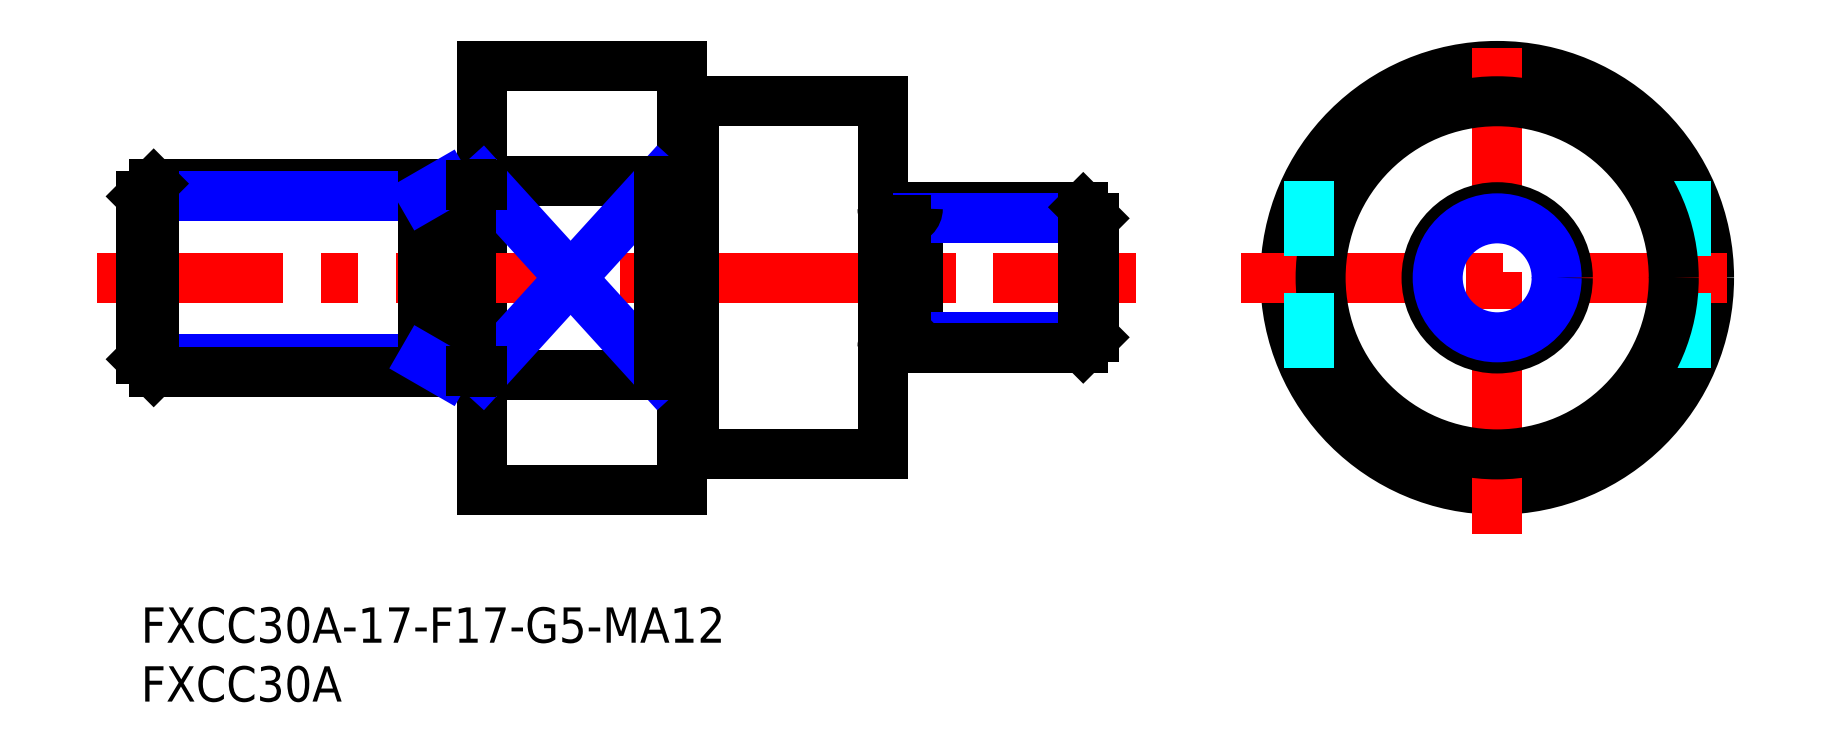
<metadata>
{"format":"dxf","ext":"dxf","renderer":"ezdxf+matplotlib","layout":"modelspace","background":"white","min_lineweight":24,"dpi":150}
</metadata>
<code>
0
SECTION
2
ENTITIES
0
INSERT
8
MSM_CONTINUOUS
2
*U12
10
0
20
0
30
0
0
INSERT
8
MSM_CONTINUOUS
2
*U13
10
0
20
0
30
0
0
CIRCLE
8
MSM_CONTINUOUS
10
115.2
20
28
30
0
40
18
0
LINE
8
MSM_CONTINUOUS
10
29
20
46
30
0
11
29
21
10
31
0
0
LINE
8
MSM_CONTINUOUS
10
46
20
46
30
0
11
46
21
10
31
0
0
LINE
8
MSM_CENTER
10
115.2
20
6.273
30
0
11
115.2
21
49.73
31
0
0
LINE
8
MSM_CENTER
10
-3.772
20
28
30
0
11
84.53
21
28
31
0
0
LINE
8
MSM_CONTINUOUS
10
29
20
19.75
30
0
11
44
21
19.75
31
0
0
LINE
8
MSM_CONTINUOUS
10
29
20
36.25
30
0
11
44
21
36.25
31
0
0
LINE
8
MSM_NARROW
10
29
20
36.25
30
0
11
44
21
19.75
31
0
0
LINE
8
MSM_NARROW
10
29
20
19.75
30
0
11
44
21
36.25
31
0
0
LINE
8
MSM_CENTER
10
93.49
20
28
30
0
11
136.9
21
28
31
0
0
LINE
8
MSM_CONTINUOUS
10
63
20
43
30
0
11
63
21
13
31
0
0
LINE
8
MSM_DASHED
10
131.2
20
36.25
30
0
11
131.2
21
19.75
31
0
0
LINE
8
MSM_CONTINUOUS
10
47
20
43
30
0
11
63
21
43
31
0
0
LINE
8
MSM_CONTINUOUS
10
29
20
46
30
0
11
46
21
46
31
0
0
LINE
8
MSM_CONTINUOUS
10
44
20
36.25
30
0
11
44
21
19.75
31
0
0
LINE
8
MSM_CONTINUOUS
10
47
20
42.9
30
0
11
46
21
42.9
31
0
0
LINE
8
MSM_CONTINUOUS
10
47
20
43
30
0
11
47
21
13
31
0
0
CIRCLE
8
MSM_CONTINUOUS
10
115.2
20
28
30
0
40
15
0
CIRCLE
8
MSM_CONTINUOUS
10
115.2
20
28
30
0
40
6
0
CIRCLE
8
MSM_NARROW
10
115.2
20
28
30
0
40
5.053
0
LINE
8
MSM_CONTINUOUS
10
29
20
10
30
0
11
46
21
10
31
0
0
LINE
8
MSM_CONTINUOUS
10
47
20
13
30
0
11
63
21
13
31
0
0
LINE
8
MSM_CONTINUOUS
10
47
20
13.1
30
0
11
46
21
13.1
31
0
0
LINE
8
MSM_CONTINUOUS
10
66
20
34
30
0
11
66
21
22
31
0
0
LINE
8
MSM_NARROW
10
66
20
22.95
30
0
11
81
21
22.95
31
0
0
LINE
8
MSM_CONTINUOUS
10
66
20
22
30
0
11
80.05
21
22
31
0
0
LINE
8
MSM_CONTINUOUS
10
66
20
34
30
0
11
80.05
21
34
31
0
0
LINE
8
MSM_NARROW
10
66
20
33.05
30
0
11
81
21
33.05
31
0
0
LINE
8
MSM_CONTINUOUS
10
81
20
22.95
30
0
11
81
21
33.05
31
0
0
LINE
8
MSM_CONTINUOUS
10
81
20
33.05
30
0
11
80.05
21
34
31
0
0
LINE
8
MSM_CONTINUOUS
10
80.05
20
34
30
0
11
80.05
21
22
31
0
0
LINE
8
MSM_CONTINUOUS
10
80.05
20
22
30
0
11
81
21
22.95
31
0
0
LINE
8
MSM_CONTINUOUS
10
64
20
32.9
30
0
11
65
21
32.9
31
0
0
ARC
8
MSM_CONTINUOUS
10
64
20
33.9
30
0
40
1
50
180
51
270
0
ARC
8
MSM_CONTINUOUS
10
65
20
33.9
30
0
40
1
50
270
51
0
0
LINE
8
MSM_CONTINUOUS
10
64
20
23.1
30
0
11
65
21
23.1
31
0
0
ARC
8
MSM_CONTINUOUS
10
64
20
22.1
30
0
40
1
50
90
51
180
0
ARC
8
MSM_CONTINUOUS
10
65
20
22.1
30
0
40
1
50
0
51
90
0
LINE
8
MSM_DASHED
10
99.22
20
36.25
30
0
11
99.22
21
19.75
31
0
0
LINE
8
MSM_CONTINUOUS
10
28
20
36
30
0
11
28
21
20
31
0
0
LINE
8
MSM_CONTINUOUS
10
28
20
36
30
0
11
1.082
21
36
31
0
0
LINE
8
MSM_NARROW
10
24
20
34.92
30
0
11
0
21
34.92
31
0
0
LINE
8
MSM_NARROW
10
24
20
21.08
30
0
11
0
21
21.08
31
0
0
LINE
8
MSM_CONTINUOUS
10
28
20
20
30
0
11
1.082
21
20
31
0
0
LINE
8
MSM_CONTINUOUS
10
0
20
34.92
30
0
11
0
21
21.08
31
0
0
LINE
8
MSM_CONTINUOUS
10
0
20
34.92
30
0
11
1.082
21
36
31
0
0
LINE
8
MSM_CONTINUOUS
10
1.082
20
36
30
0
11
1.082
21
20
31
0
0
LINE
8
MSM_CONTINUOUS
10
1.082
20
20
30
0
11
0
21
21.08
31
0
0
LINE
8
MSM_CONTINUOUS
10
24
20
36
30
0
11
24
21
20
31
0
0
LINE
8
MSM_NARROW
10
24
20
21.08
30
0
11
25.87
21
20
31
0
0
LINE
8
MSM_NARROW
10
24
20
34.92
30
0
11
25.87
21
36
31
0
0
LINE
8
MSM_CONTINUOUS
10
29
20
35.9
30
0
11
28
21
35.9
31
0
0
LINE
8
MSM_CONTINUOUS
10
29
20
20.1
30
0
11
28
21
20.1
31
0
0
ENDSEC
0
EOF

</code>
